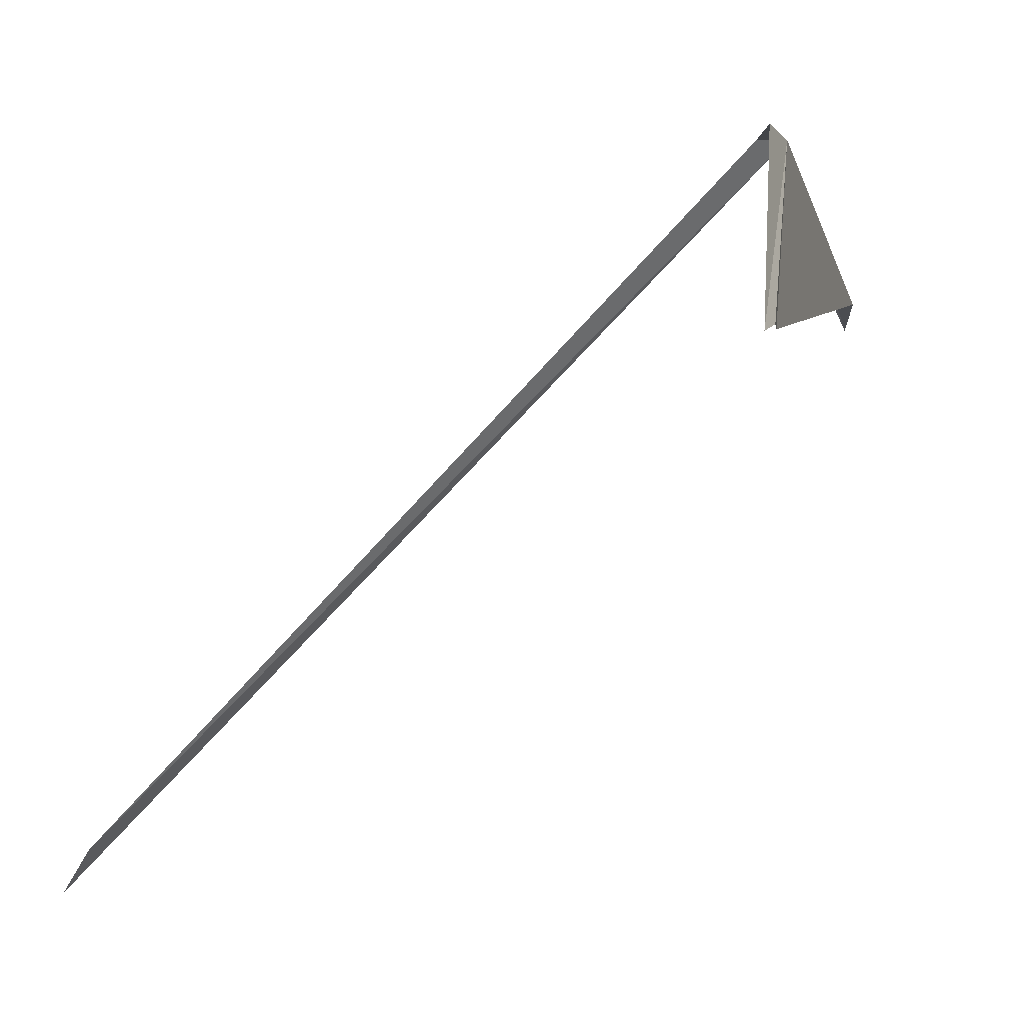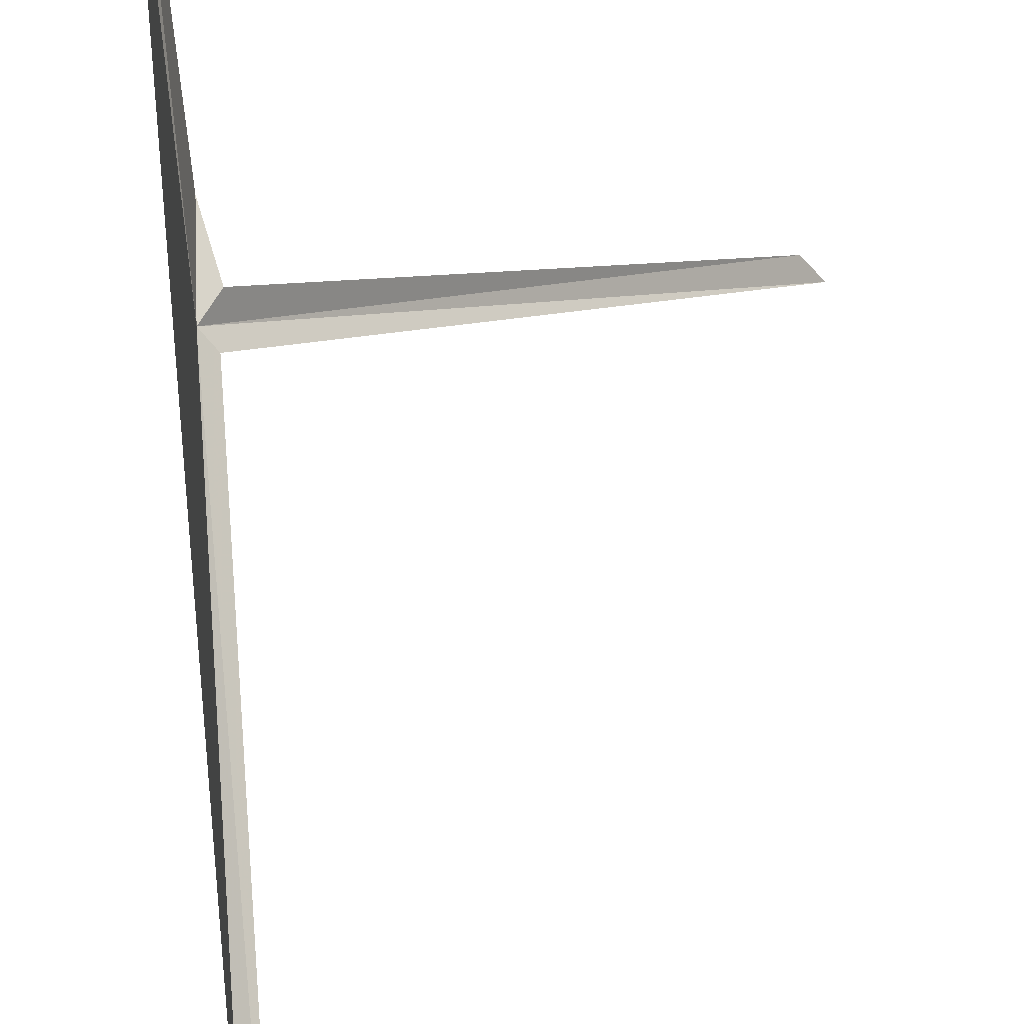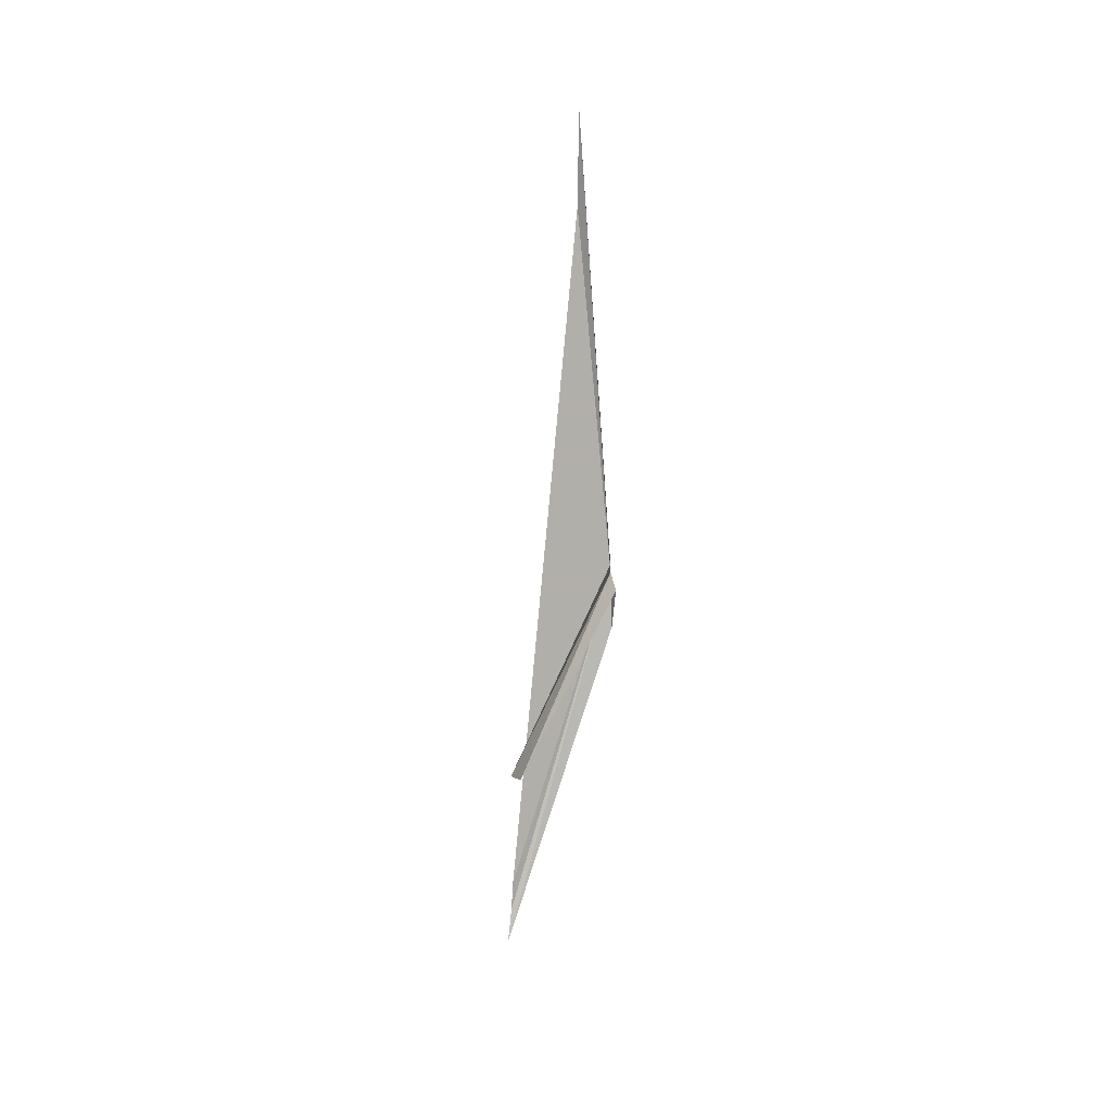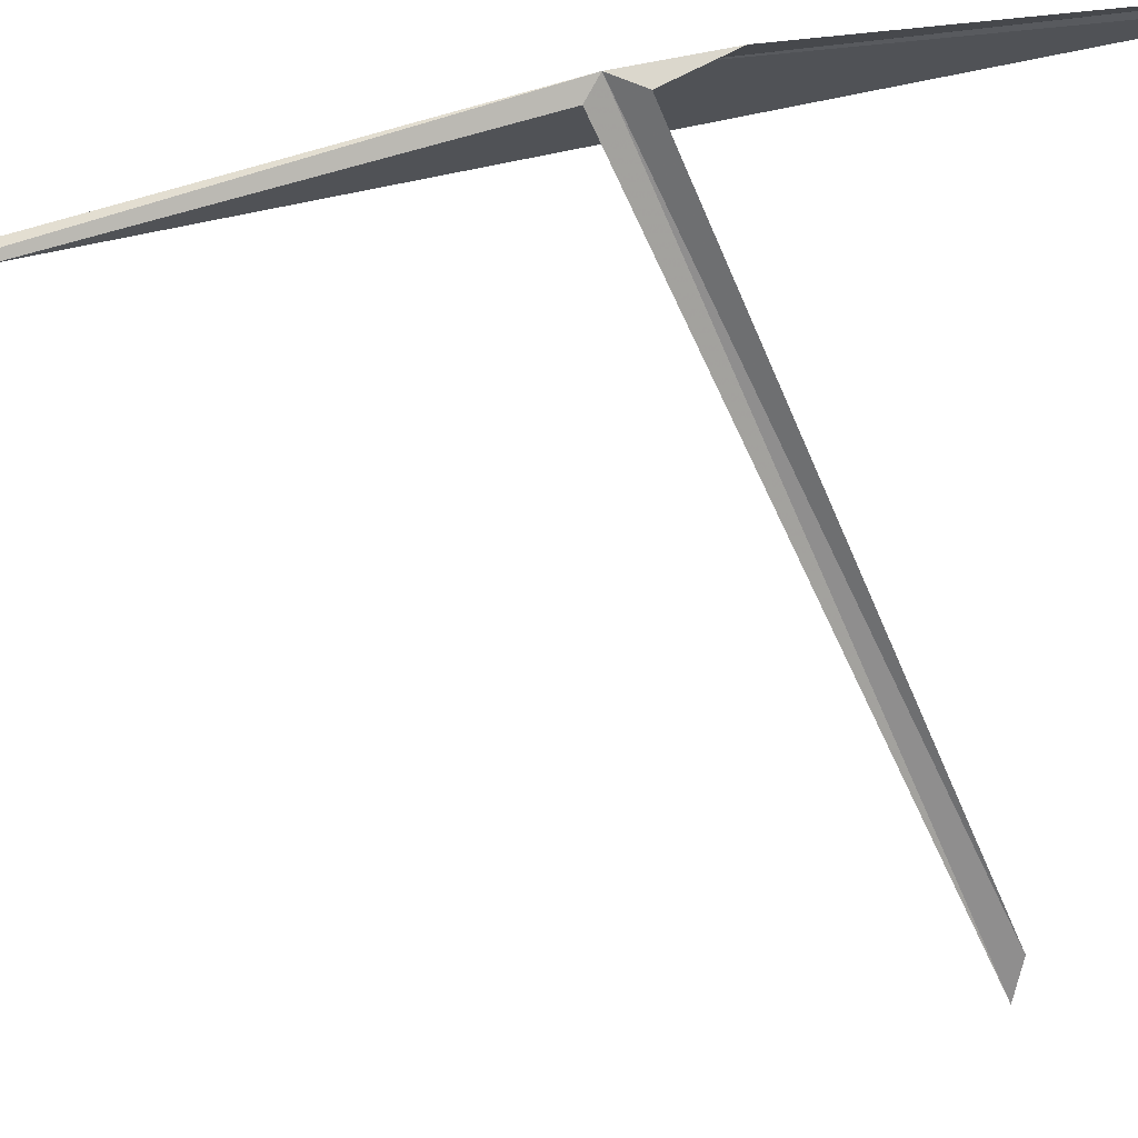
<metadata>
{"format":"obj","ext":"obj","renderer":"f3d","projection":"perspective","resolution":1024,"background":"white","views":[{"elev":-0.9,"azim":10.1,"up":"+Z"},{"elev":74.7,"azim":177.4,"up":"+Z"},{"elev":7.1,"azim":-125.4,"up":"+Y"},{"elev":63.5,"azim":-102.5,"up":"+Z"}]}
</metadata>
<code>
v 105.9 78.31 25.4
v 105.8 78.19 25.38
v 105.8 77.89 25.4
v 106.1 75.73 24.64
v 106.1 75.95 24.64
v 106.1 75.48 24.61
v 103.7 77.47 23
v 103.8 77.41 23.14
v 105.8 78.39 25.34
v 105.7 81.77 24.98
v 105.8 81.07 25.04
f 1 3 2
f 1 5 4
f 1 8 7
f 1 2 8
f 1 4 6
f 1 9 10
f 1 10 11
f 1 7 9
f 1 11 5
f 1 6 3

</code>
